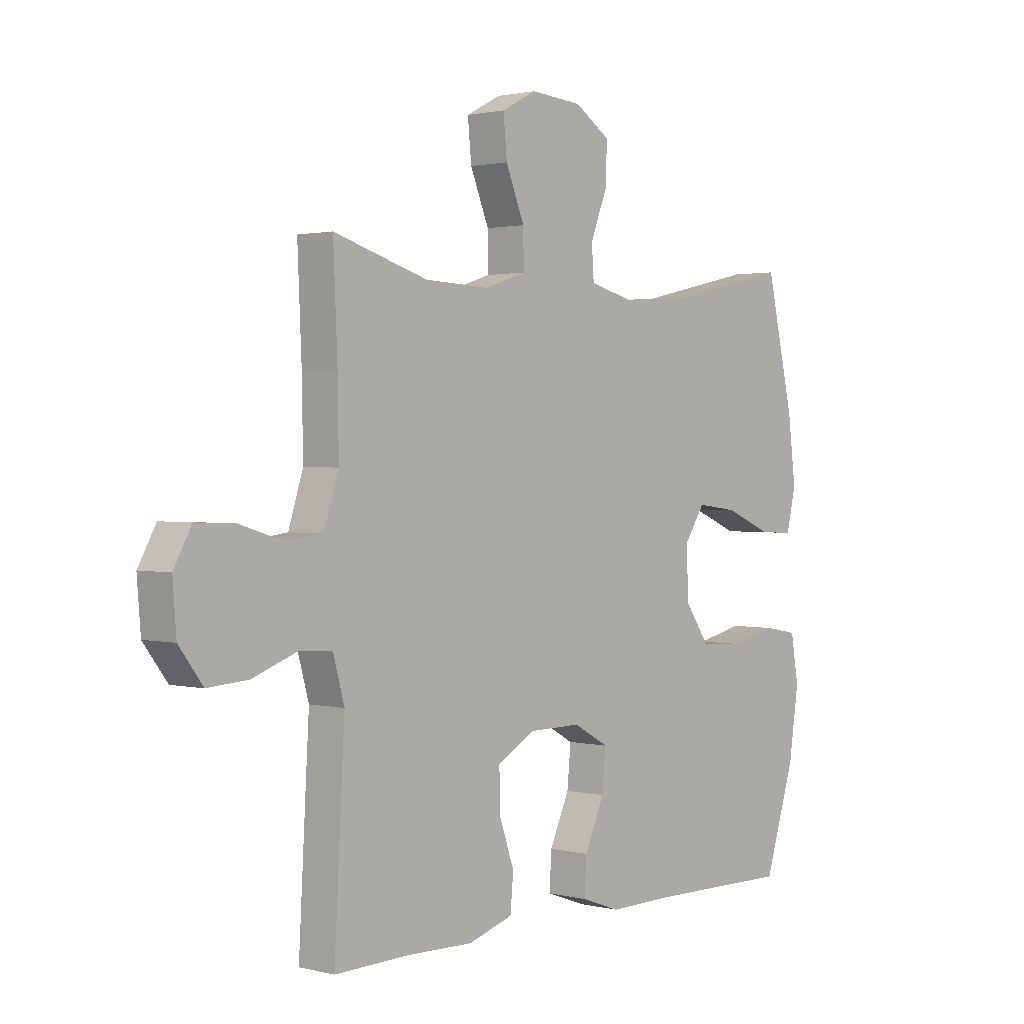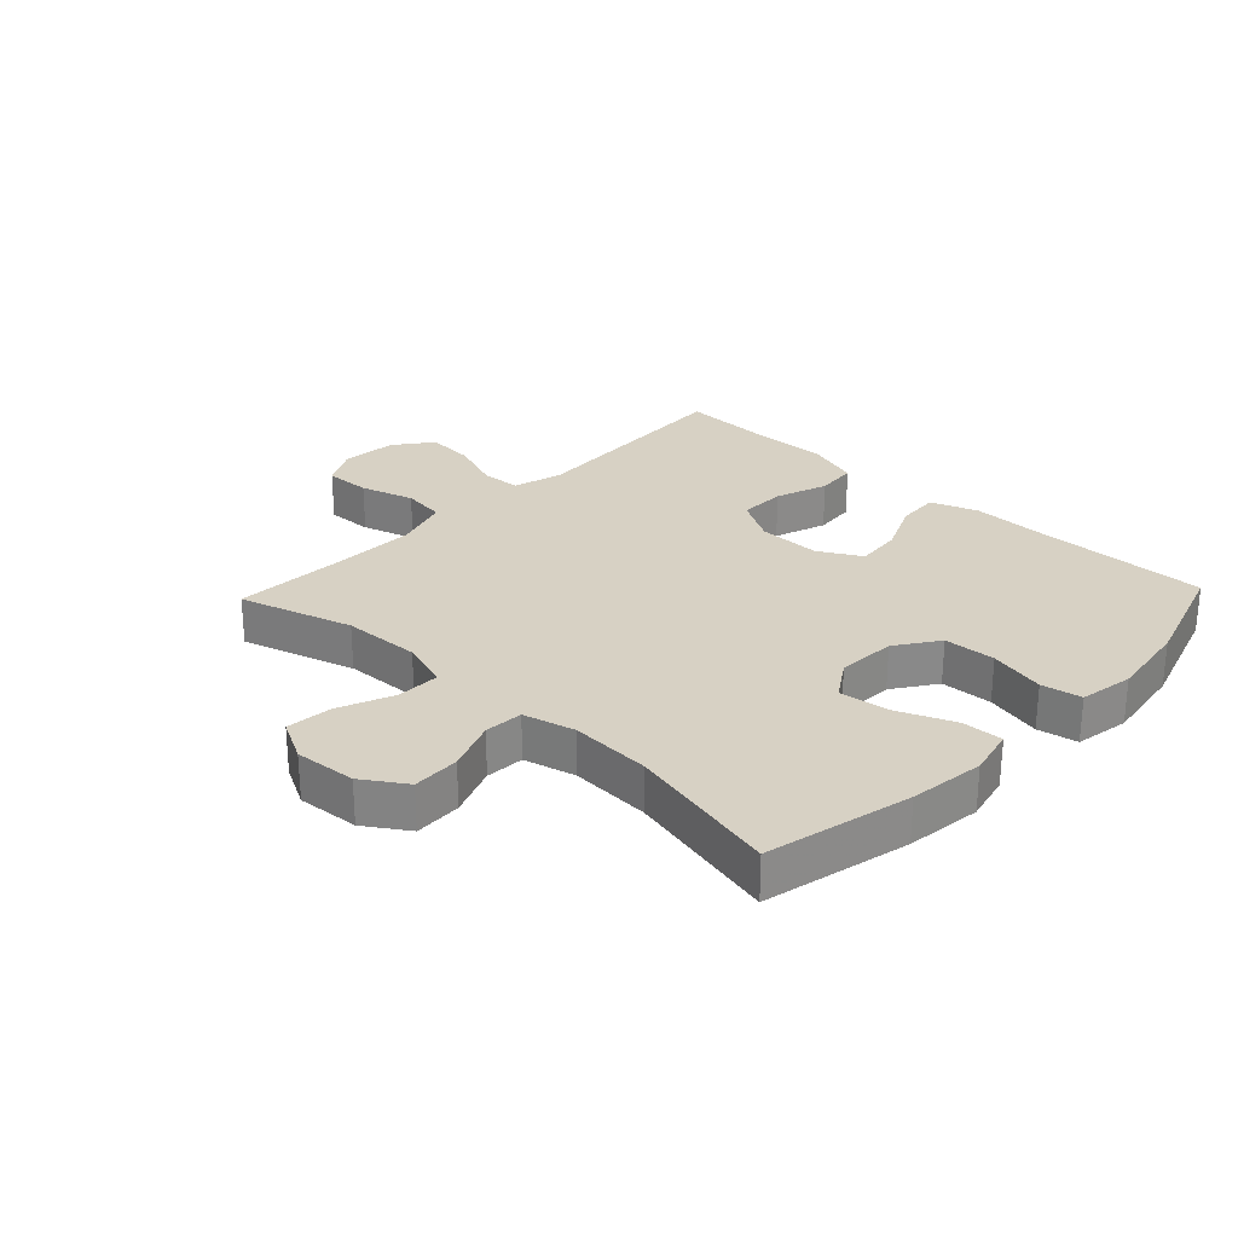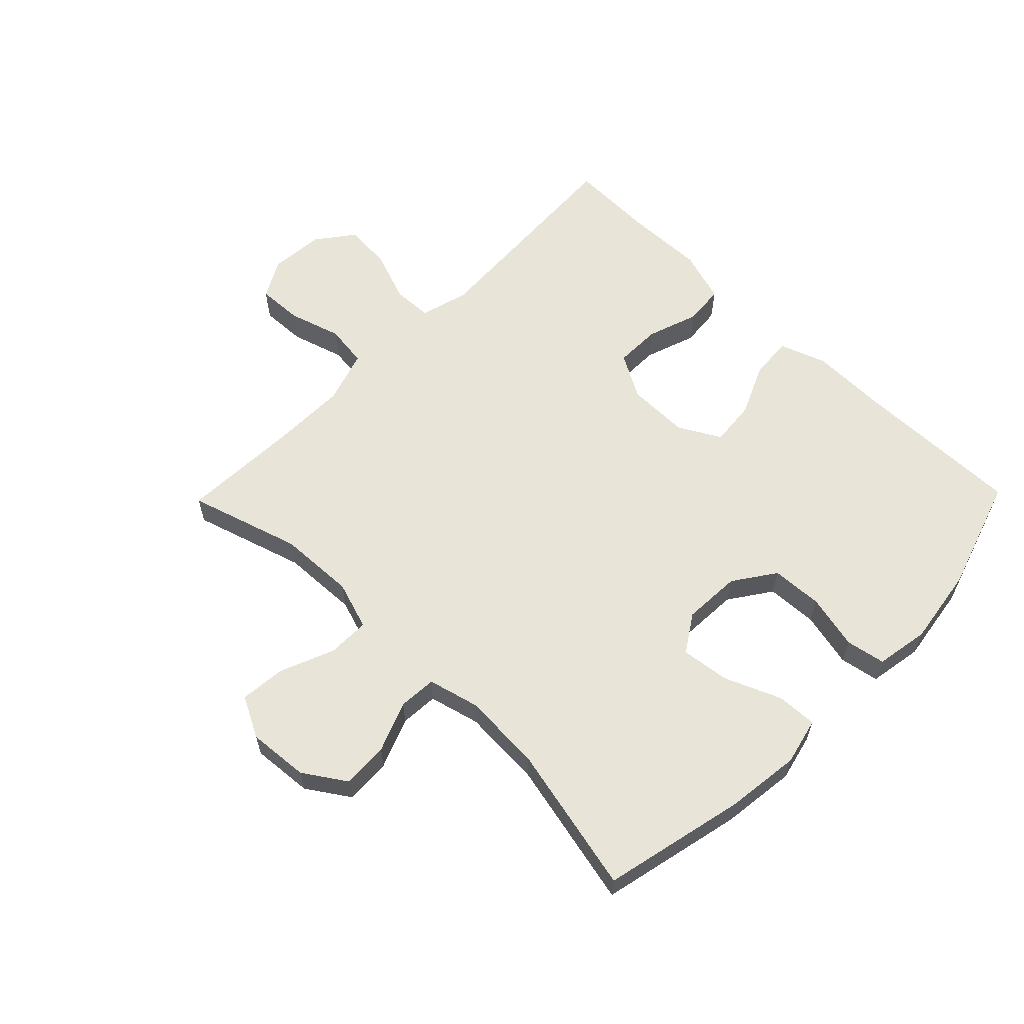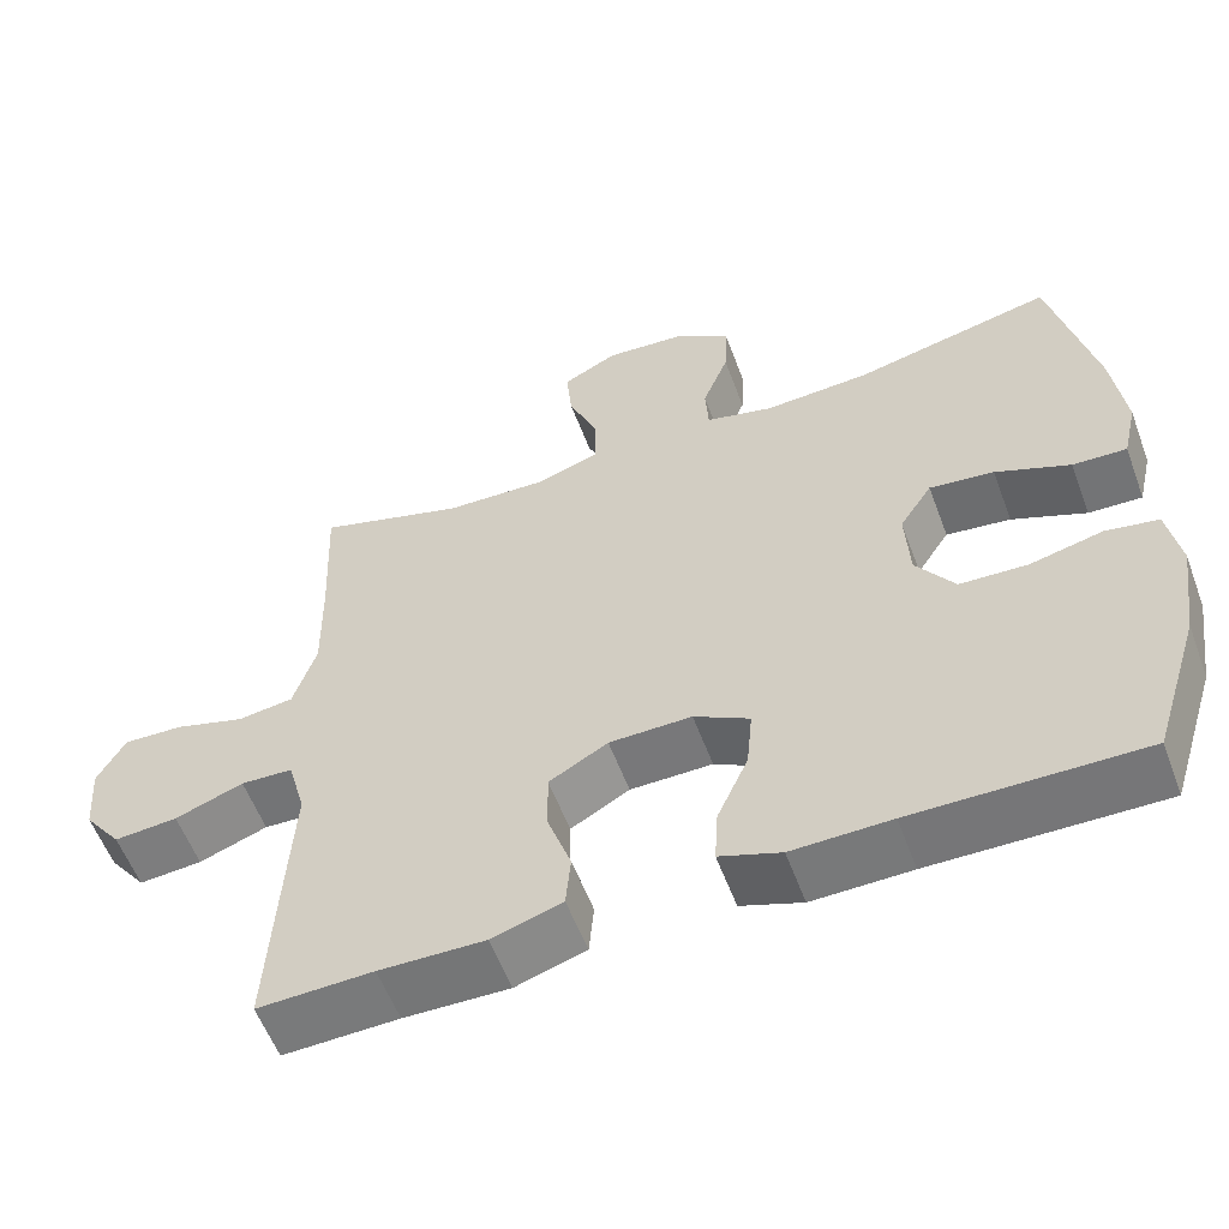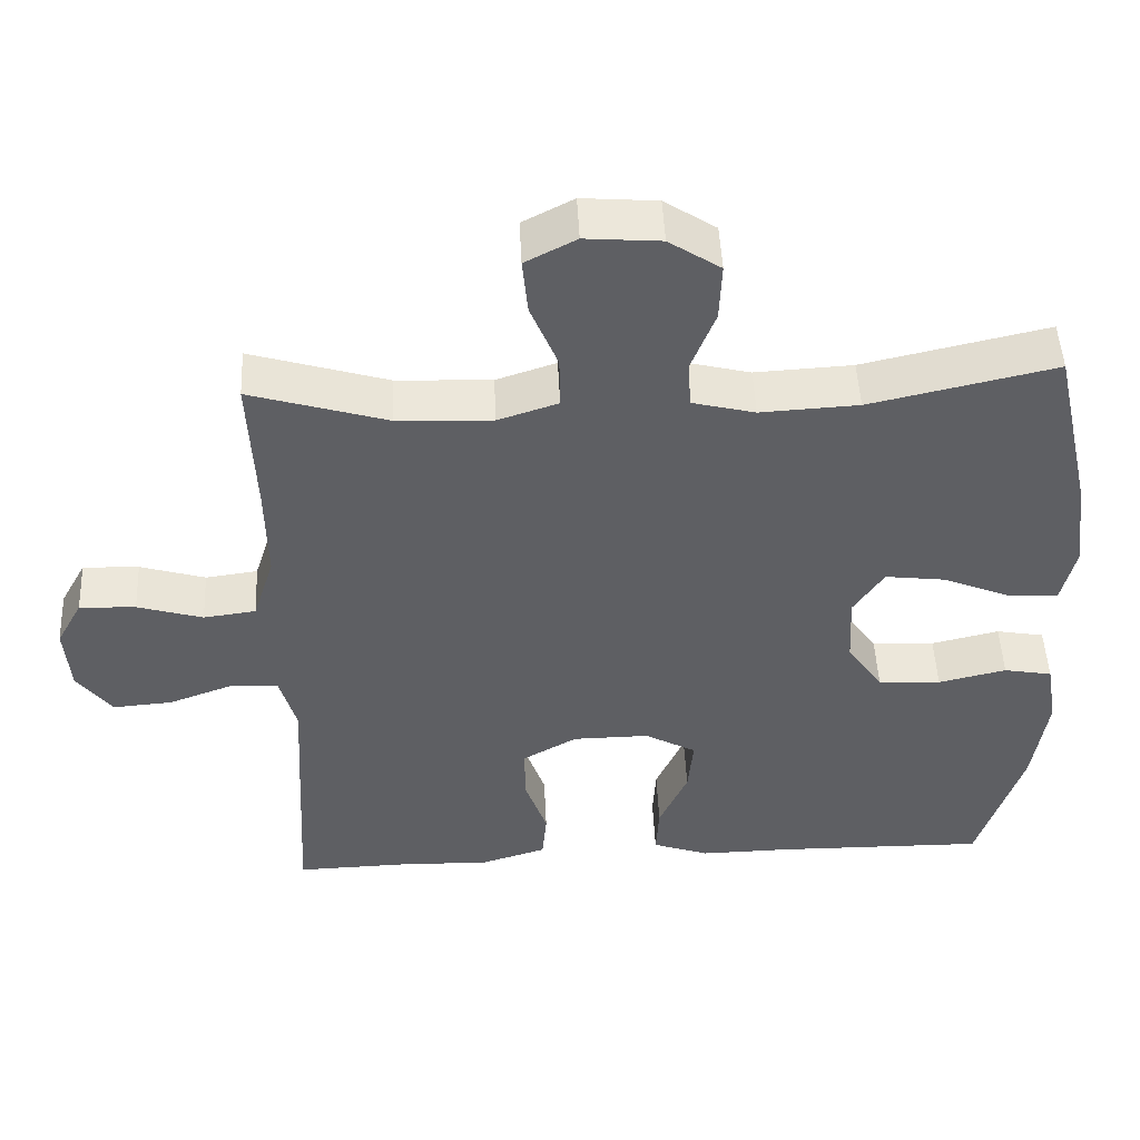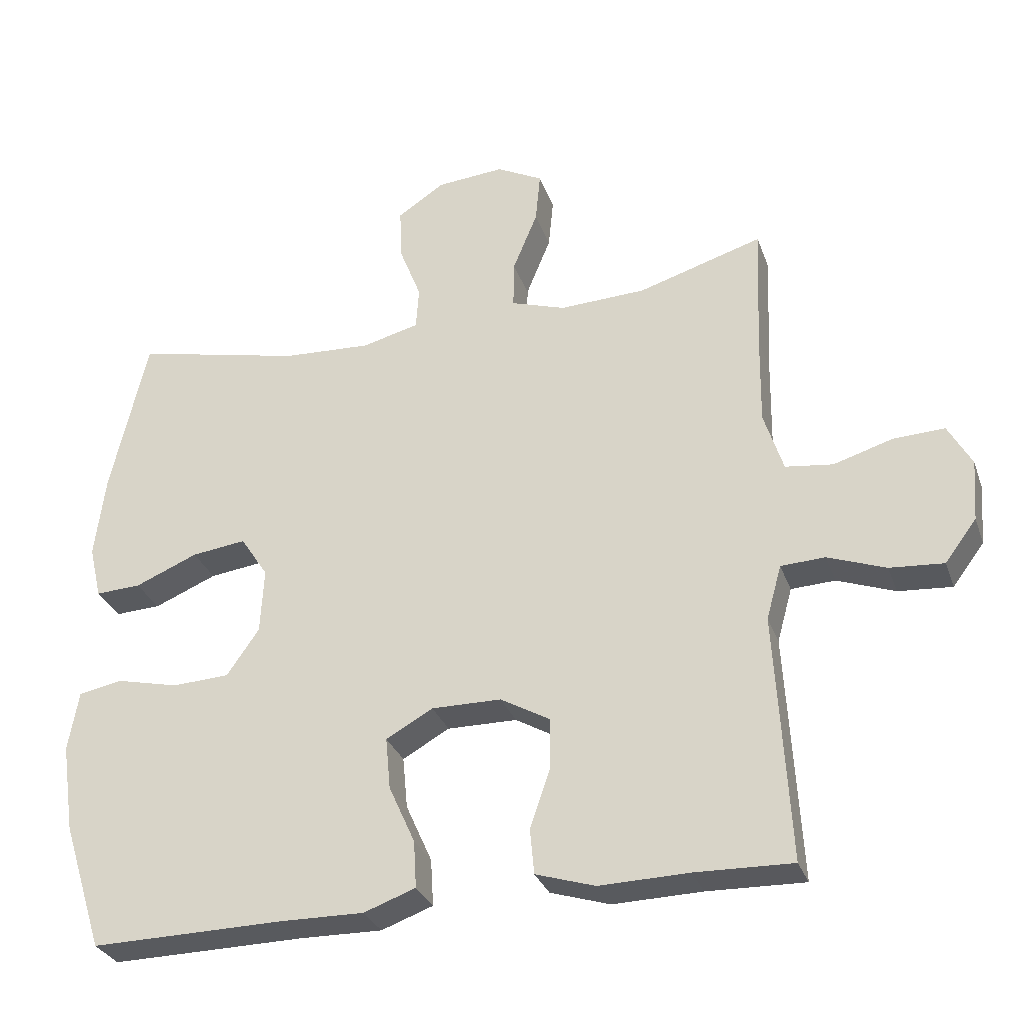
<metadata>
{"format":"obj","ext":"obj","renderer":"f3d","projection":"perspective","resolution":1024,"background":"white","views":[{"elev":1.5,"azim":-48.2,"up":"+Z"},{"elev":27.1,"azim":43.5,"up":"+Y"},{"elev":60.5,"azim":44.3,"up":"+Y"},{"elev":-57.3,"azim":20.4,"up":"+Z"},{"elev":48.9,"azim":-2.7,"up":"+Z"},{"elev":-30.4,"azim":-162.2,"up":"+Z"}]}
</metadata>
<code>
v -0.5 0.07 0.5
v -0.319 0.07 0.445
v -0.194 0.07 0.44
v -0.115 0.07 0.466
v -0.116 0.07 0.535
v -0.152 0.07 0.623
v -0.159 0.07 0.697
v -0.092 0.07 0.732
v 0.007 0.07 0.724
v 0.075 0.07 0.679
v 0.072 0.07 0.603
v 0.04 0.07 0.521
v 0.044 0.07 0.459
v 0.127 0.07 0.438
v 0.256 0.07 0.445
v 0.5 0.07 0.5
v 0.553 0.07 0.267
v 0.568 0.07 0.146
v 0.55 0.07 0.069
v 0.484 0.07 0.072
v 0.393 0.07 0.11
v 0.314 0.07 0.12
v 0.274 0.07 0.059
v 0.279 0.07 -0.036
v 0.326 0.07 -0.104
v 0.409 0.07 -0.108
v 0.499 0.07 -0.087
v 0.563 0.07 -0.099
v 0.578 0.07 -0.186
v 0.559 0.07 -0.315
v 0.5 0.07 -0.5
v 0.22 0.07 -0.496
v 0.099 0.07 -0.498
v 0.024 0.07 -0.471
v 0.028 0.07 -0.403
v 0.066 0.07 -0.318
v 0.073 0.07 -0.243
v 0.005 0.07 -0.205
v -0.096 0.07 -0.206
v -0.168 0.07 -0.247
v -0.167 0.07 -0.322
v -0.138 0.07 -0.406
v -0.144 0.07 -0.472
v -0.23 0.07 -0.499
v -0.359 0.07 -0.496
v -0.5 0.07 -0.5
v -0.487 0.07 -0.263
v -0.48 0.07 -0.141
v -0.502 0.07 -0.062
v -0.566 0.07 -0.059
v -0.65 0.07 -0.09
v -0.728 0.07 -0.096
v -0.774 0.07 -0.035
v -0.781 0.07 0.054
v -0.747 0.07 0.116
v -0.673 0.07 0.113
v -0.587 0.07 0.087
v -0.518 0.07 0.096
v -0.49 0.07 0.184
v -0.492 0.07 0.315
v -0.5 0 0.5
v -0.319 0 0.445
v -0.194 0 0.44
v -0.115 0 0.466
v -0.116 0 0.535
v -0.152 0 0.623
v -0.159 0 0.697
v -0.092 0 0.732
v 0.007 0 0.724
v 0.075 0 0.679
v 0.072 0 0.603
v 0.04 0 0.521
v 0.044 0 0.459
v 0.127 0 0.438
v 0.256 0 0.445
v 0.5 0 0.5
v 0.553 0 0.267
v 0.568 0 0.146
v 0.55 0 0.069
v 0.484 0 0.072
v 0.393 0 0.11
v 0.314 0 0.12
v 0.274 0 0.059
v 0.279 0 -0.036
v 0.326 0 -0.104
v 0.409 0 -0.108
v 0.499 0 -0.087
v 0.563 0 -0.099
v 0.578 0 -0.186
v 0.559 0 -0.315
v 0.5 0 -0.5
v 0.22 0 -0.496
v 0.099 0 -0.498
v 0.024 0 -0.471
v 0.028 0 -0.403
v 0.066 0 -0.318
v 0.073 0 -0.243
v 0.005 0 -0.205
v -0.096 0 -0.206
v -0.168 0 -0.247
v -0.167 0 -0.322
v -0.138 0 -0.406
v -0.144 0 -0.472
v -0.23 0 -0.499
v -0.359 0 -0.496
v -0.5 0 -0.5
v -0.487 0 -0.263
v -0.48 0 -0.141
v -0.502 0 -0.062
v -0.566 0 -0.059
v -0.65 0 -0.09
v -0.728 0 -0.096
v -0.774 0 -0.035
v -0.781 0 0.054
v -0.747 0 0.116
v -0.673 0 0.113
v -0.587 0 0.087
v -0.518 0 0.096
v -0.49 0 0.184
v -0.492 0 0.315
f 54 55 56 57
f 54 57 58
f 53 54 58
f 50 51 52 53
f 49 50 53 58
f 48 49 58 59
f 45 46 47 48
f 41 42 43 44
f 40 41 44 45
f 33 34 35 36
f 32 33 36 37
f 31 32 37
f 30 31 37
f 29 30 37 38
f 26 27 28 29
f 25 26 29 38
f 18 19 20 21
f 18 21 22
f 15 16 17 18
f 14 15 18 22
f 13 14 22 23
f 9 10 11 12
f 9 12 13
f 8 9 13
f 5 6 7 8
f 4 5 8 13
f 3 4 13 23
f 60 1 2
f 40 45 48 59
f 39 40 59 60
f 24 25 38 39
f 23 24 39 60
f 2 3 23 60
f 117 116 115 114
f 118 117 114
f 118 114 113
f 113 112 111 110
f 118 113 110 109
f 119 118 109 108
f 108 107 106 105
f 104 103 102 101
f 105 104 101 100
f 96 95 94 93
f 97 96 93 92
f 97 92 91
f 97 91 90
f 98 97 90 89
f 89 88 87 86
f 98 89 86 85
f 81 80 79 78
f 82 81 78
f 78 77 76 75
f 82 78 75 74
f 83 82 74 73
f 72 71 70 69
f 73 72 69
f 73 69 68
f 68 67 66 65
f 73 68 65 64
f 83 73 64 63
f 62 61 120
f 119 108 105 100
f 120 119 100 99
f 99 98 85 84
f 120 99 84 83
f 120 83 63 62
f 1 61 62 2
f 2 62 63 3
f 3 63 64 4
f 4 64 65 5
f 5 65 66 6
f 6 66 67 7
f 7 67 68 8
f 8 68 69 9
f 9 69 70 10
f 10 70 71 11
f 11 71 72 12
f 12 72 73 13
f 13 73 74 14
f 14 74 75 15
f 15 75 76 16
f 16 76 77 17
f 17 77 78 18
f 18 78 79 19
f 19 79 80 20
f 20 80 81 21
f 21 81 82 22
f 22 82 83 23
f 23 83 84 24
f 24 84 85 25
f 25 85 86 26
f 26 86 87 27
f 27 87 88 28
f 28 88 89 29
f 29 89 90 30
f 30 90 91 31
f 31 91 92 32
f 32 92 93 33
f 33 93 94 34
f 34 94 95 35
f 35 95 96 36
f 36 96 97 37
f 37 97 98 38
f 38 98 99 39
f 39 99 100 40
f 40 100 101 41
f 41 101 102 42
f 42 102 103 43
f 43 103 104 44
f 44 104 105 45
f 45 105 106 46
f 46 106 107 47
f 47 107 108 48
f 48 108 109 49
f 49 109 110 50
f 50 110 111 51
f 51 111 112 52
f 52 112 113 53
f 53 113 114 54
f 54 114 115 55
f 55 115 116 56
f 56 116 117 57
f 57 117 118 58
f 58 118 119 59
f 59 119 120 60
f 60 120 61 1

</code>
